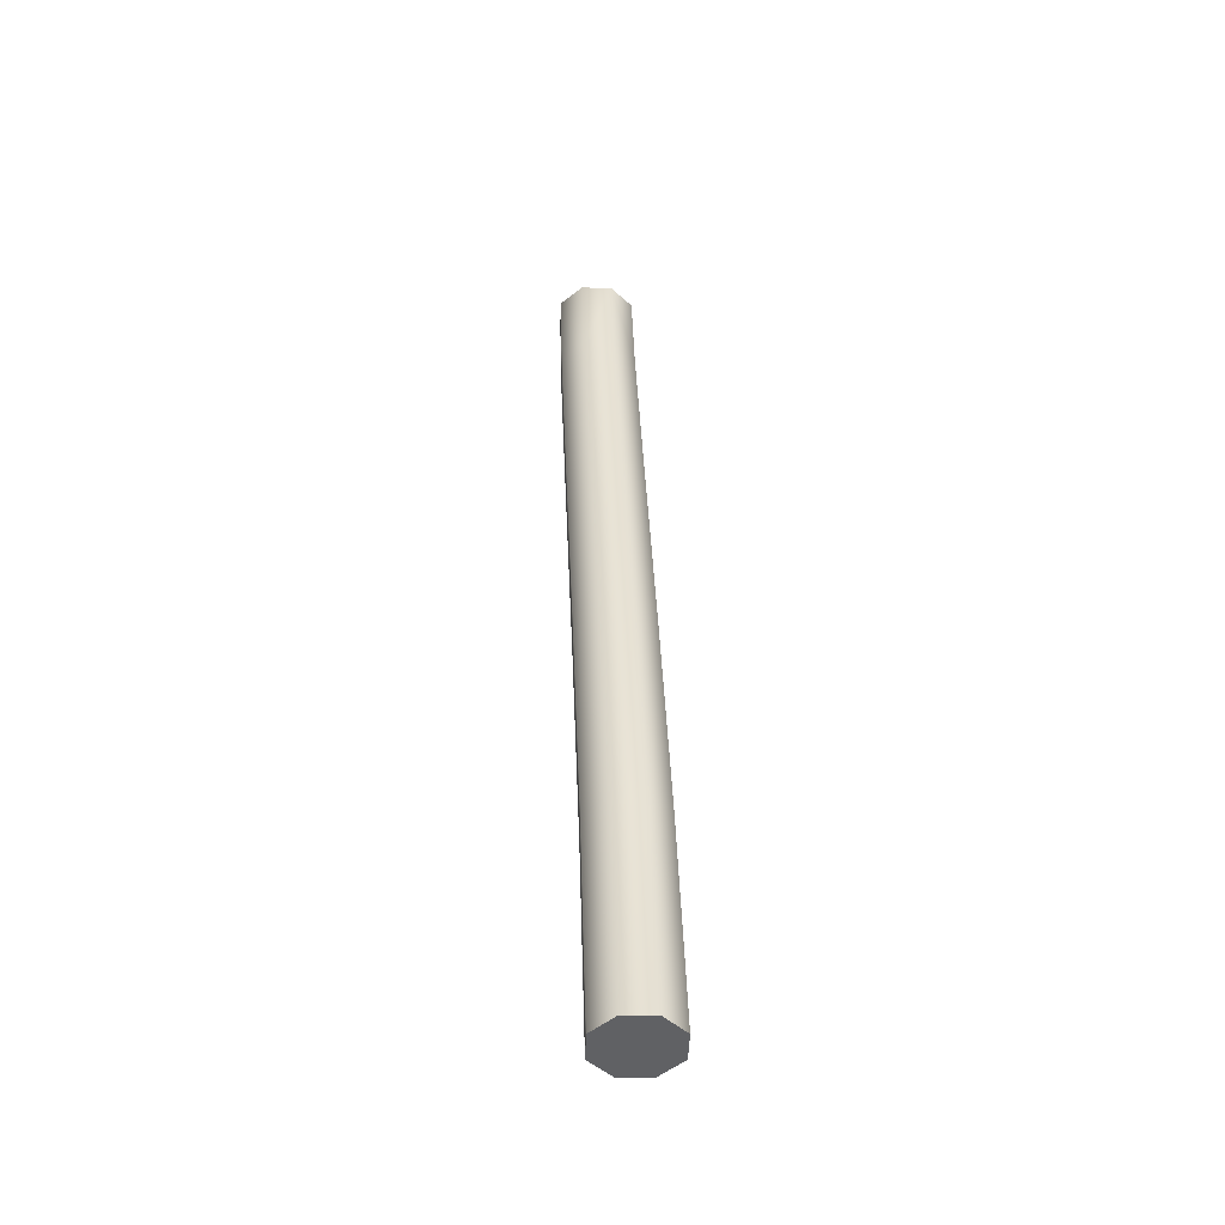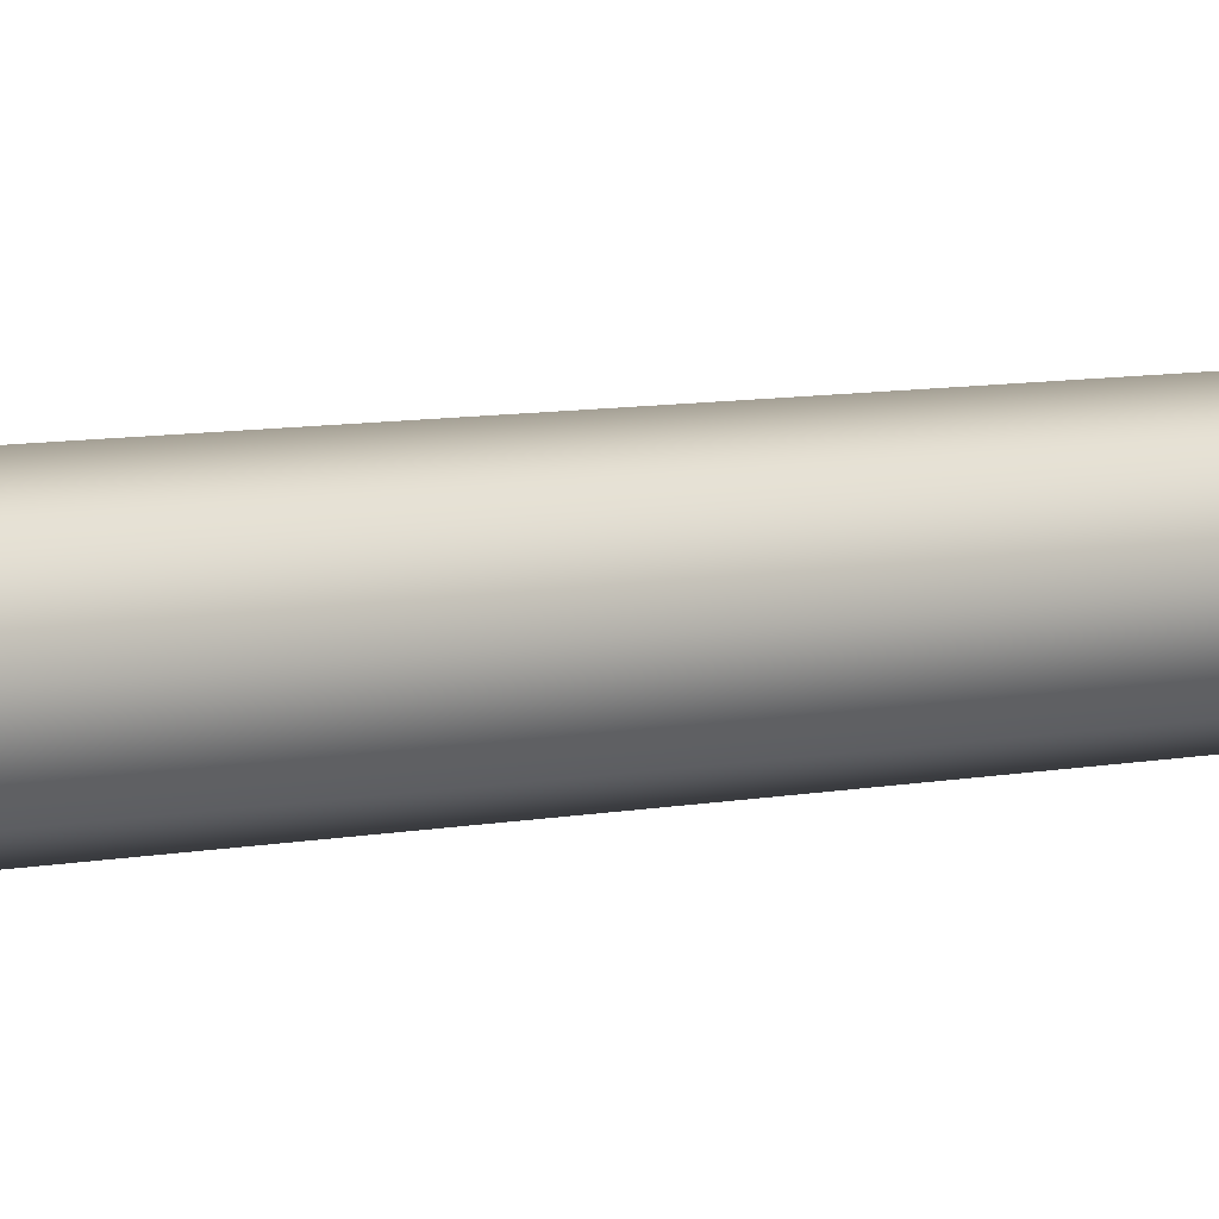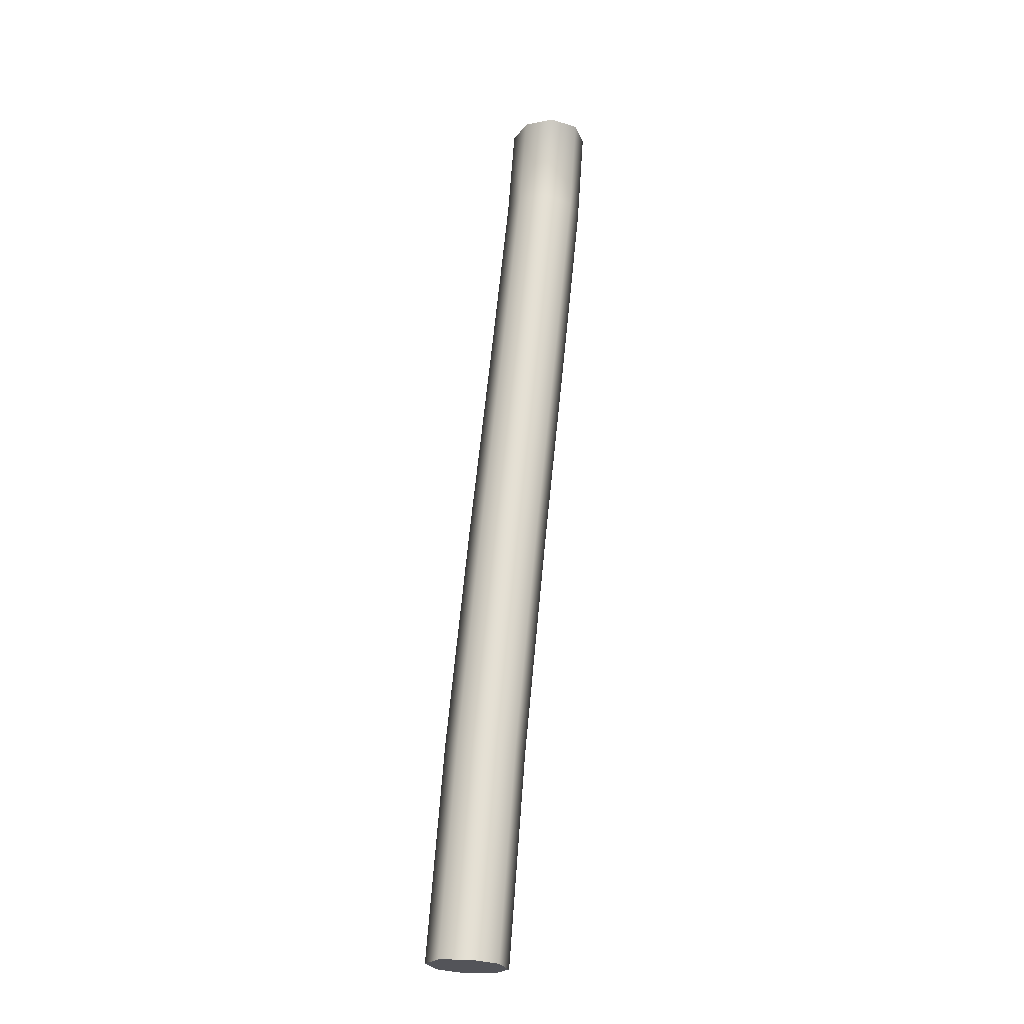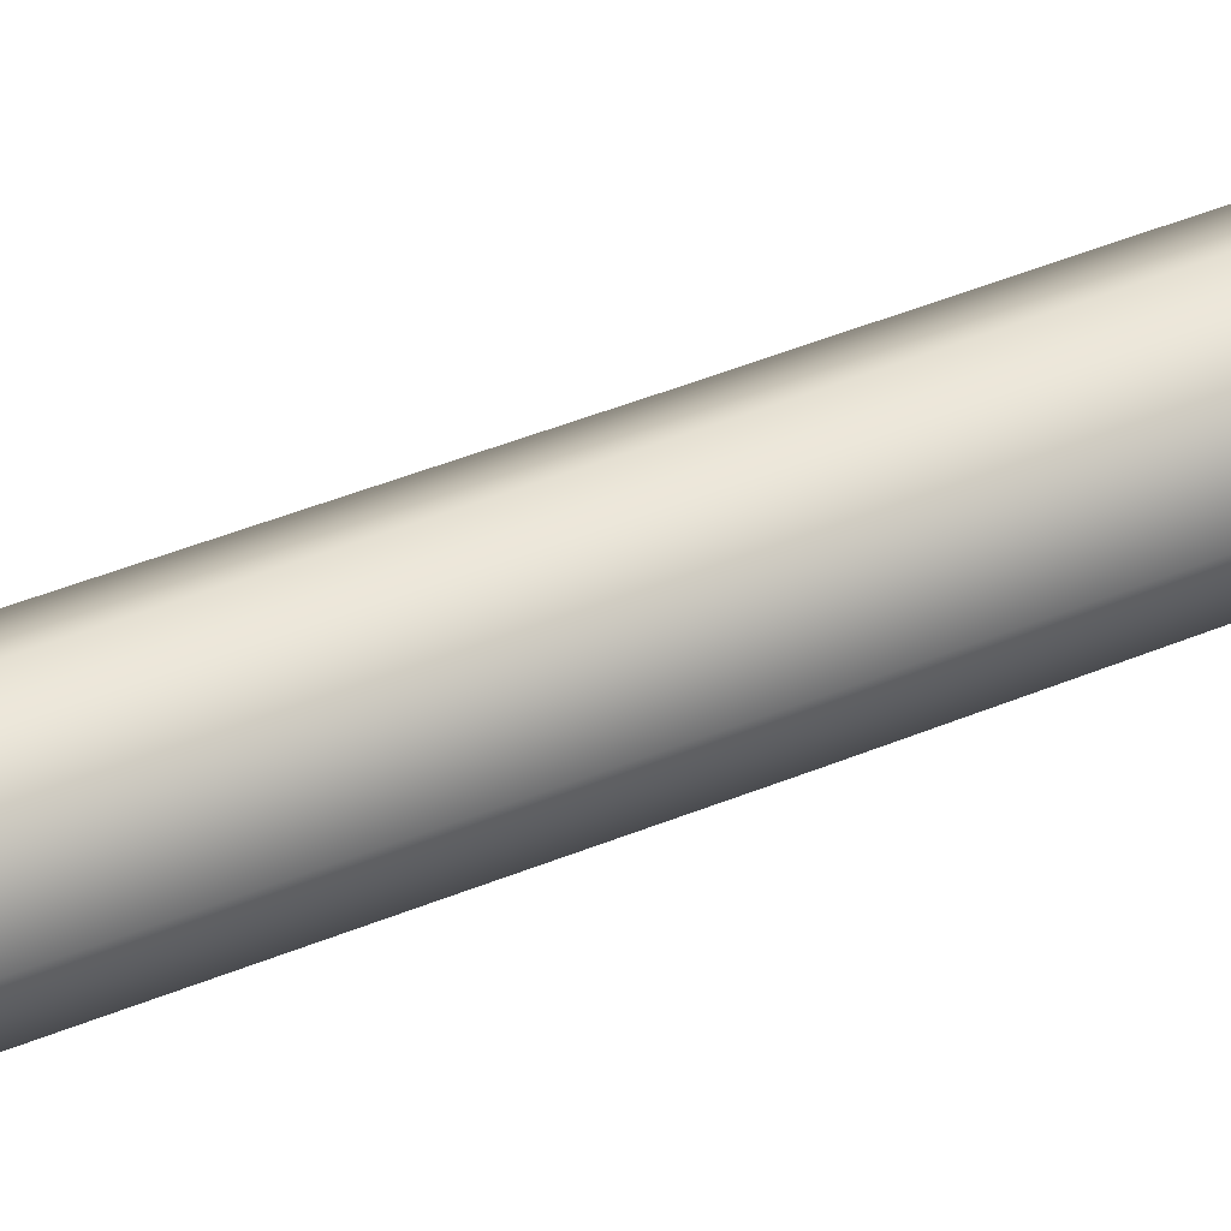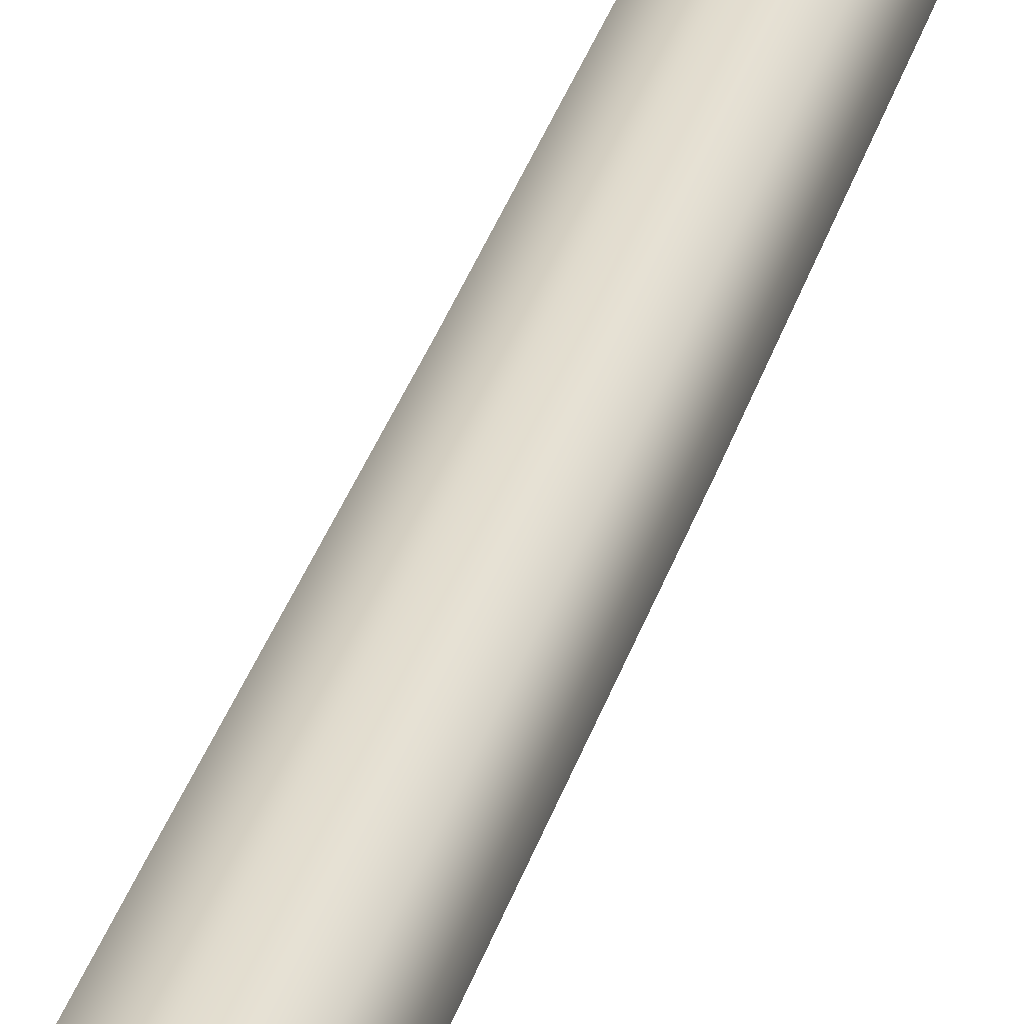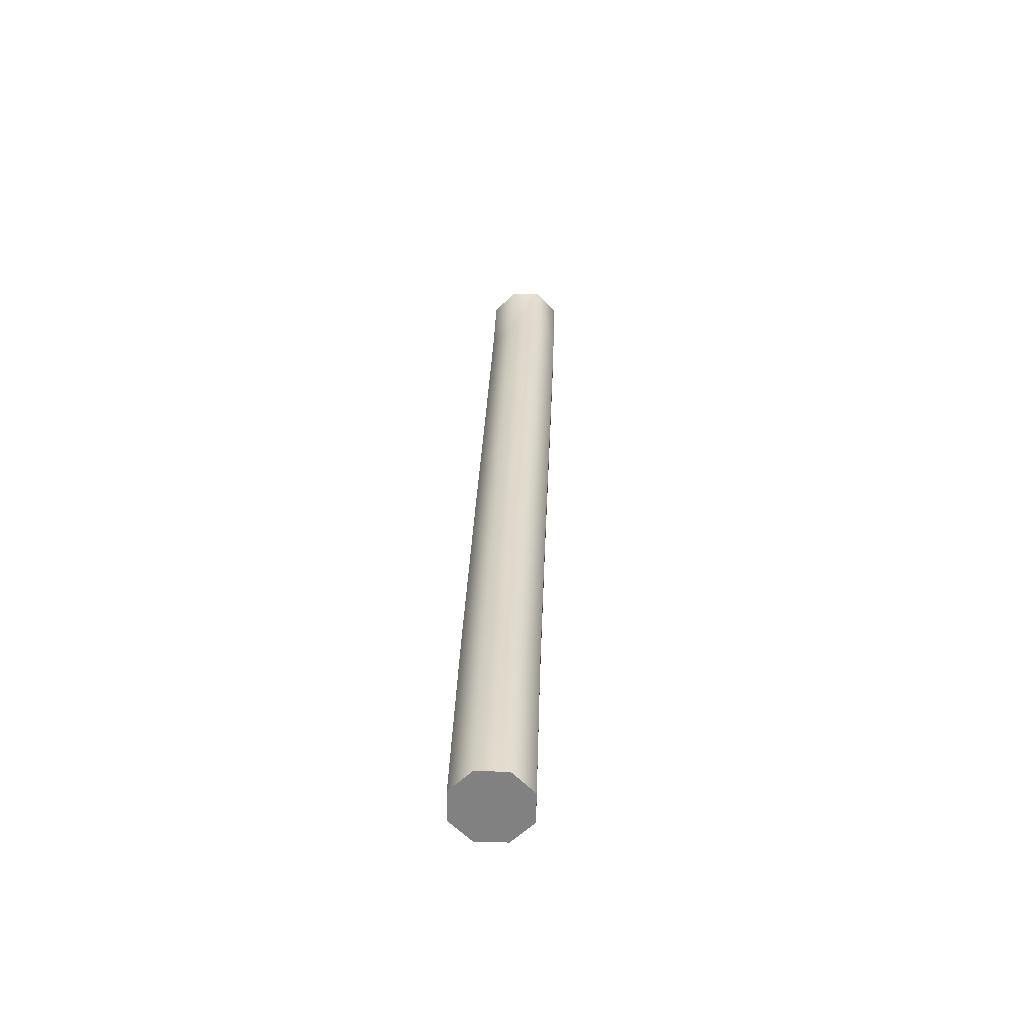
<metadata>
{"format":"obj","ext":"obj","renderer":"f3d","projection":"perspective","resolution":1024,"background":"white","views":[{"elev":-44.3,"azim":65.5,"up":"+Z"},{"elev":5.6,"azim":45.8,"up":"+Y"},{"elev":-23.5,"azim":175.7,"up":"+Z"},{"elev":37.2,"azim":55.1,"up":"+Y"},{"elev":32.7,"azim":9.8,"up":"+Y"},{"elev":-63.7,"azim":-113.2,"up":"+Z"}]}
</metadata>
<code>
g Wire Deformed
v -2.34 0.075 3.55
v -2.287 0.05303 3.553
v -2.265 -6.557e-09 3.554
v -2.287 -0.05303 3.553
v -2.34 -0.075 3.55
v -2.393 -0.05303 3.547
v -2.415 1.311e-08 3.546
v -2.393 0.05303 3.547
v -2.37 0.075 3.945
v -2.317 0.05303 3.949
v -2.295 -6.557e-09 3.951
v -2.317 -0.05303 3.949
v -2.37 -0.075 3.945
v -2.423 -0.05303 3.94
v -2.444 1.311e-08 3.938
v -2.423 0.05303 3.94
v -2.411 0.075 4.38
v -2.358 0.05303 4.385
v -2.336 -6.557e-09 4.387
v -2.358 -0.05303 4.385
v -2.411 -0.075 4.38
v -2.464 -0.05303 4.374
v -2.486 1.311e-08 4.372
v -2.464 0.05303 4.374
v -2.453 0.075 4.795
v -2.401 0.05303 4.8
v -2.379 -6.557e-09 4.802
v -2.401 -0.05303 4.8
v -2.453 -0.075 4.795
v -2.506 -0.05303 4.789
v -2.528 1.311e-08 4.787
v -2.506 0.05303 4.789
v -2.487 0.075 5.128
v -2.434 0.05303 5.133
v -2.412 -6.557e-09 5.135
v -2.434 -0.05303 5.133
v -2.487 -0.075 5.128
v -2.539 -0.05303 5.123
v -2.561 1.311e-08 5.121
v -2.539 0.05303 5.123
v -2.5 0.075 5.32
v -2.447 0.05303 5.32
v -2.425 -6.557e-09 5.32
v -2.447 -0.05303 5.32
v -2.5 -0.075 5.32
v -2.553 -0.05303 5.32
v -2.575 1.311e-08 5.32
v -2.553 0.05303 5.32
v -2.34 0.075 3.55
v -2.287 0.05303 3.553
v -2.265 -6.557e-09 3.554
v -2.287 -0.05303 3.553
v -2.34 -0.075 3.55
v -2.393 -0.05303 3.547
v -2.415 1.311e-08 3.546
v -2.393 0.05303 3.547
v -2.5 0.075 5.32
v -2.447 0.05303 5.32
v -2.425 -6.557e-09 5.32
v -2.447 -0.05303 5.32
v -2.5 -0.075 5.32
v -2.553 -0.05303 5.32
v -2.575 1.311e-08 5.32
v -2.553 0.05303 5.32
v -2.34 0 3.55
v -2.5 0 5.32
g Wire Deformed_0
f 1 9 2
f 10 2 9
f 10 11 2
f 3 2 11
f 3 11 4
f 12 4 11
f 12 13 4
f 5 4 13
f 5 13 6
f 14 6 13
f 14 15 6
f 7 6 15
f 7 15 8
f 16 8 15
f 16 9 8
f 1 8 9
f 9 17 10
f 18 10 17
f 18 19 10
f 11 10 19
f 11 19 12
f 20 12 19
f 20 21 12
f 13 12 21
f 13 21 14
f 22 14 21
f 22 23 14
f 15 14 23
f 15 23 16
f 24 16 23
f 24 17 16
f 9 16 17
f 17 25 18
f 26 18 25
f 26 27 18
f 19 18 27
f 19 27 20
f 28 20 27
f 28 29 20
f 21 20 29
f 21 29 22
f 30 22 29
f 30 31 22
f 23 22 31
f 23 31 24
f 32 24 31
f 32 25 24
f 17 24 25
f 25 33 26
f 34 26 33
f 34 35 26
f 27 26 35
f 27 35 28
f 36 28 35
f 36 37 28
f 29 28 37
f 29 37 30
f 38 30 37
f 38 39 30
f 31 30 39
f 31 39 32
f 40 32 39
f 40 33 32
f 25 32 33
f 33 41 34
f 42 34 41
f 42 43 34
f 35 34 43
f 35 43 36
f 44 36 43
f 44 45 36
f 37 36 45
f 37 45 38
f 46 38 45
f 46 47 38
f 39 38 47
f 39 47 40
f 48 40 47
f 48 41 40
f 33 40 41
f 49 50 65
f 50 51 65
f 51 52 65
f 52 53 65
f 53 54 65
f 54 55 65
f 55 56 65
f 56 49 65
f 58 57 66
f 59 58 66
f 60 59 66
f 61 60 66
f 62 61 66
f 63 62 66
f 64 63 66
f 57 64 66

</code>
